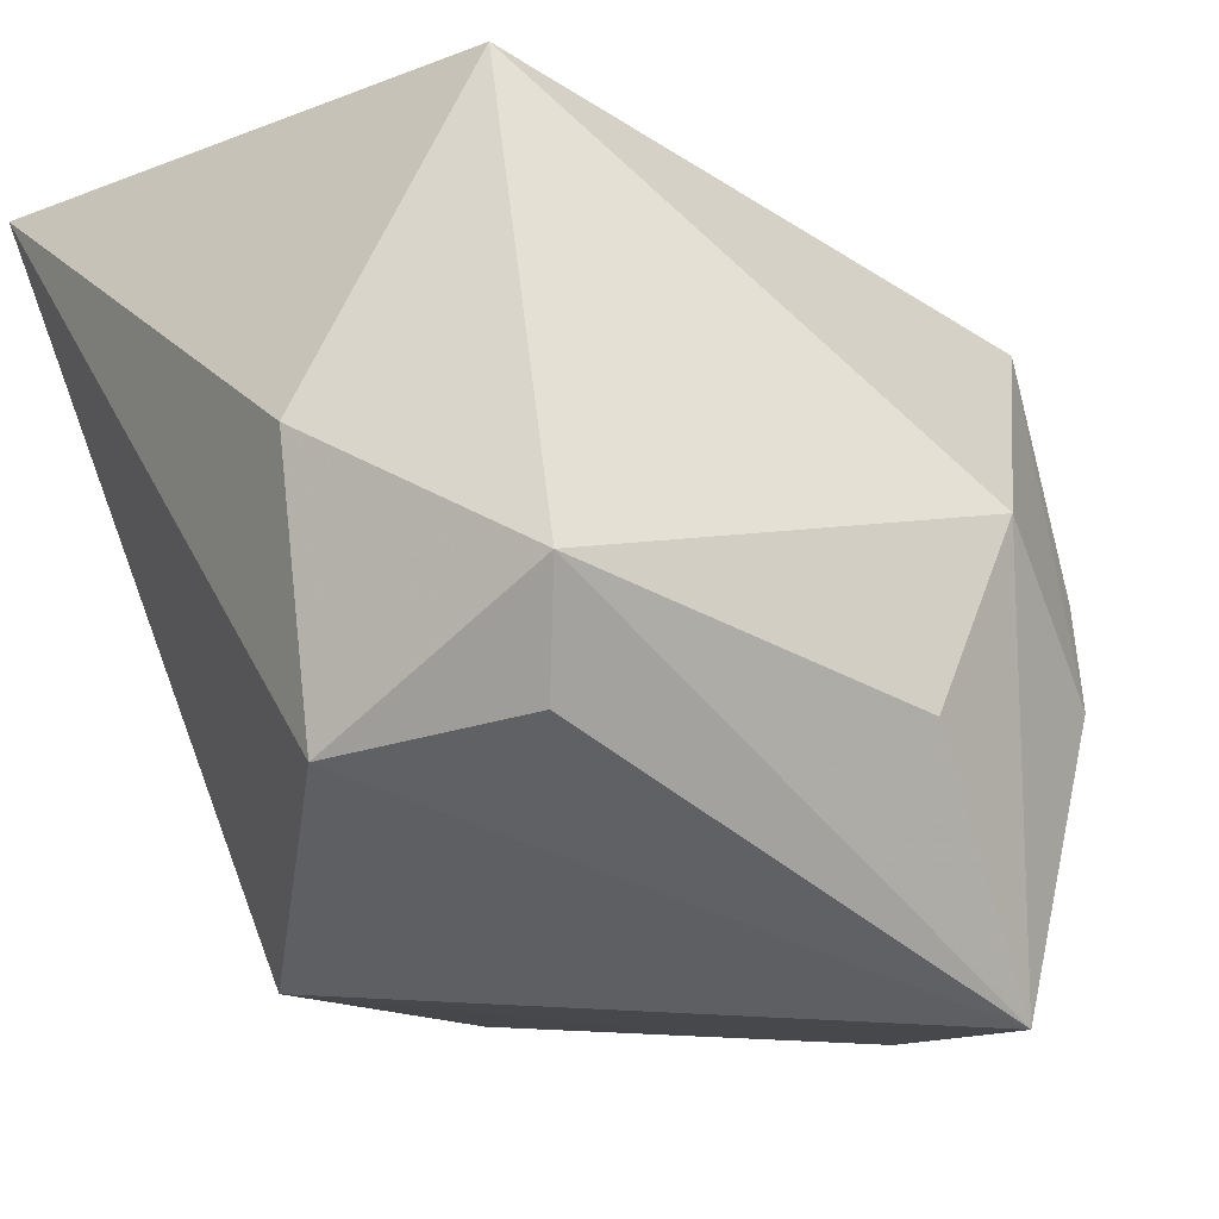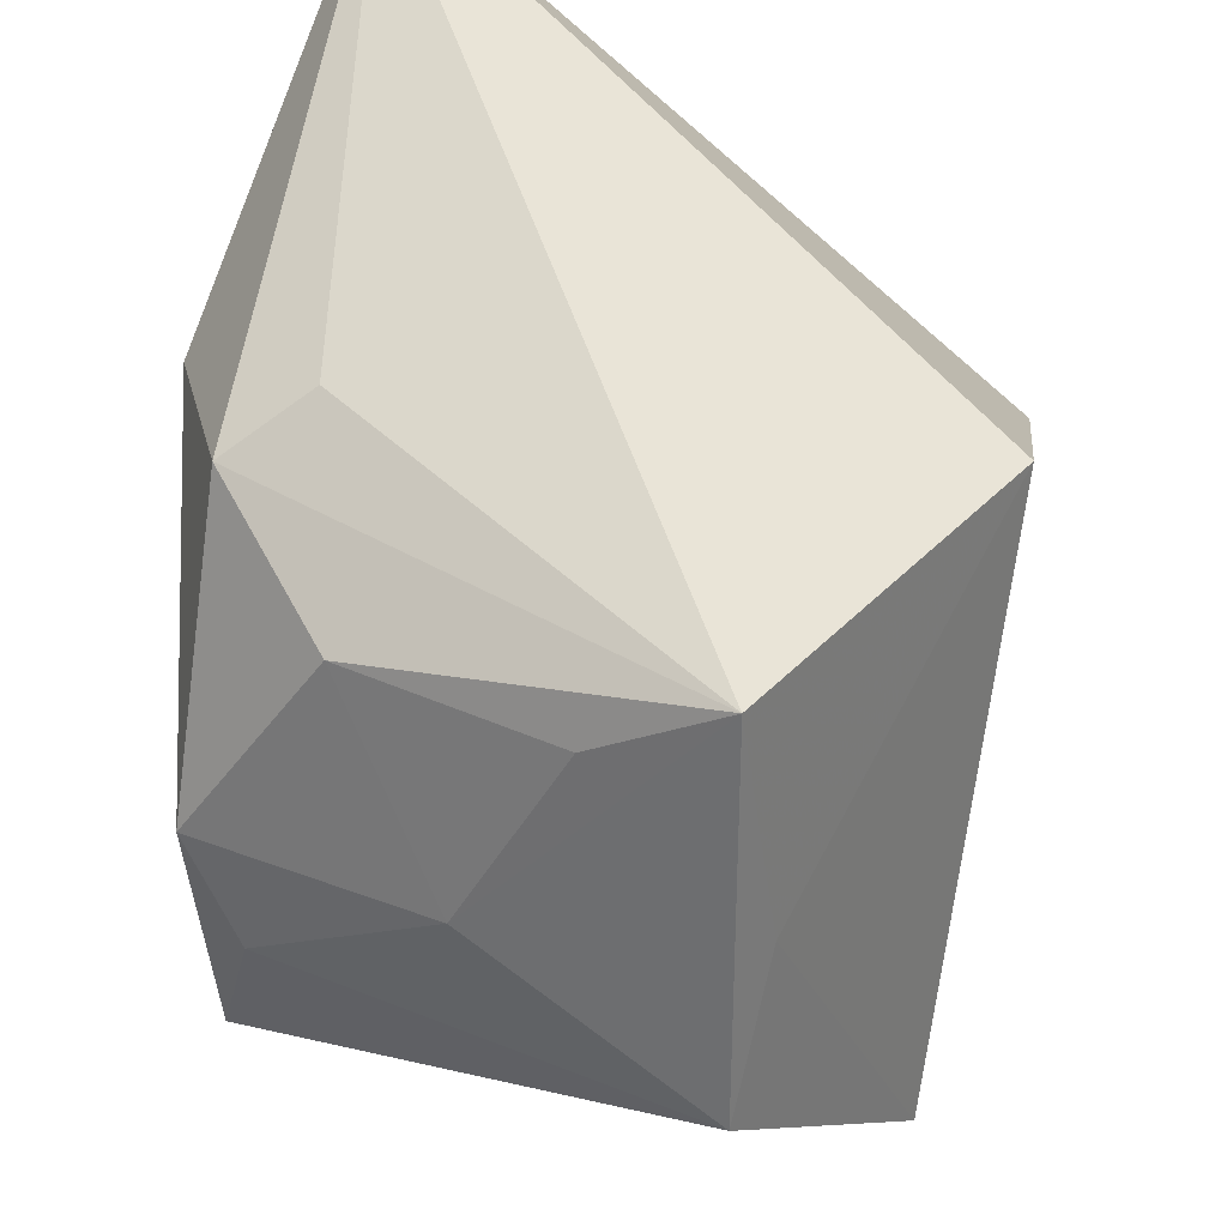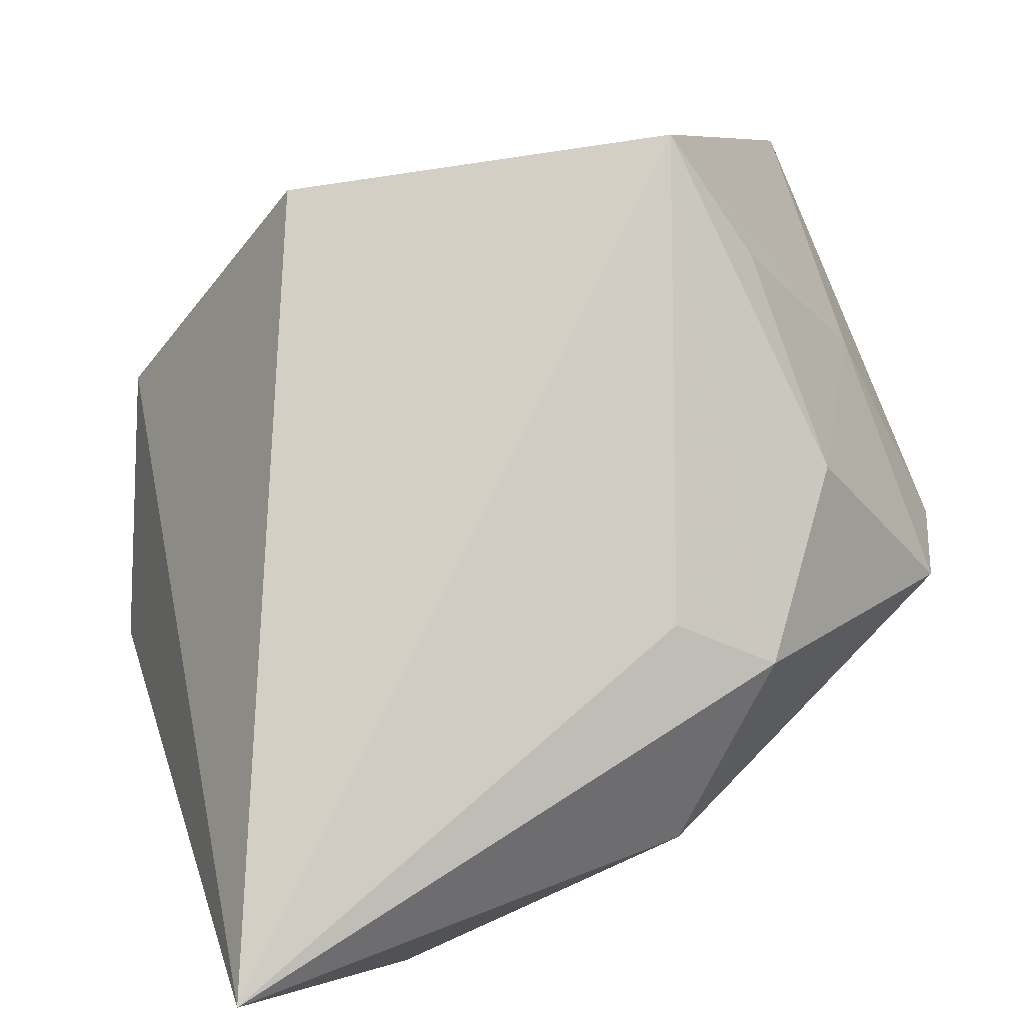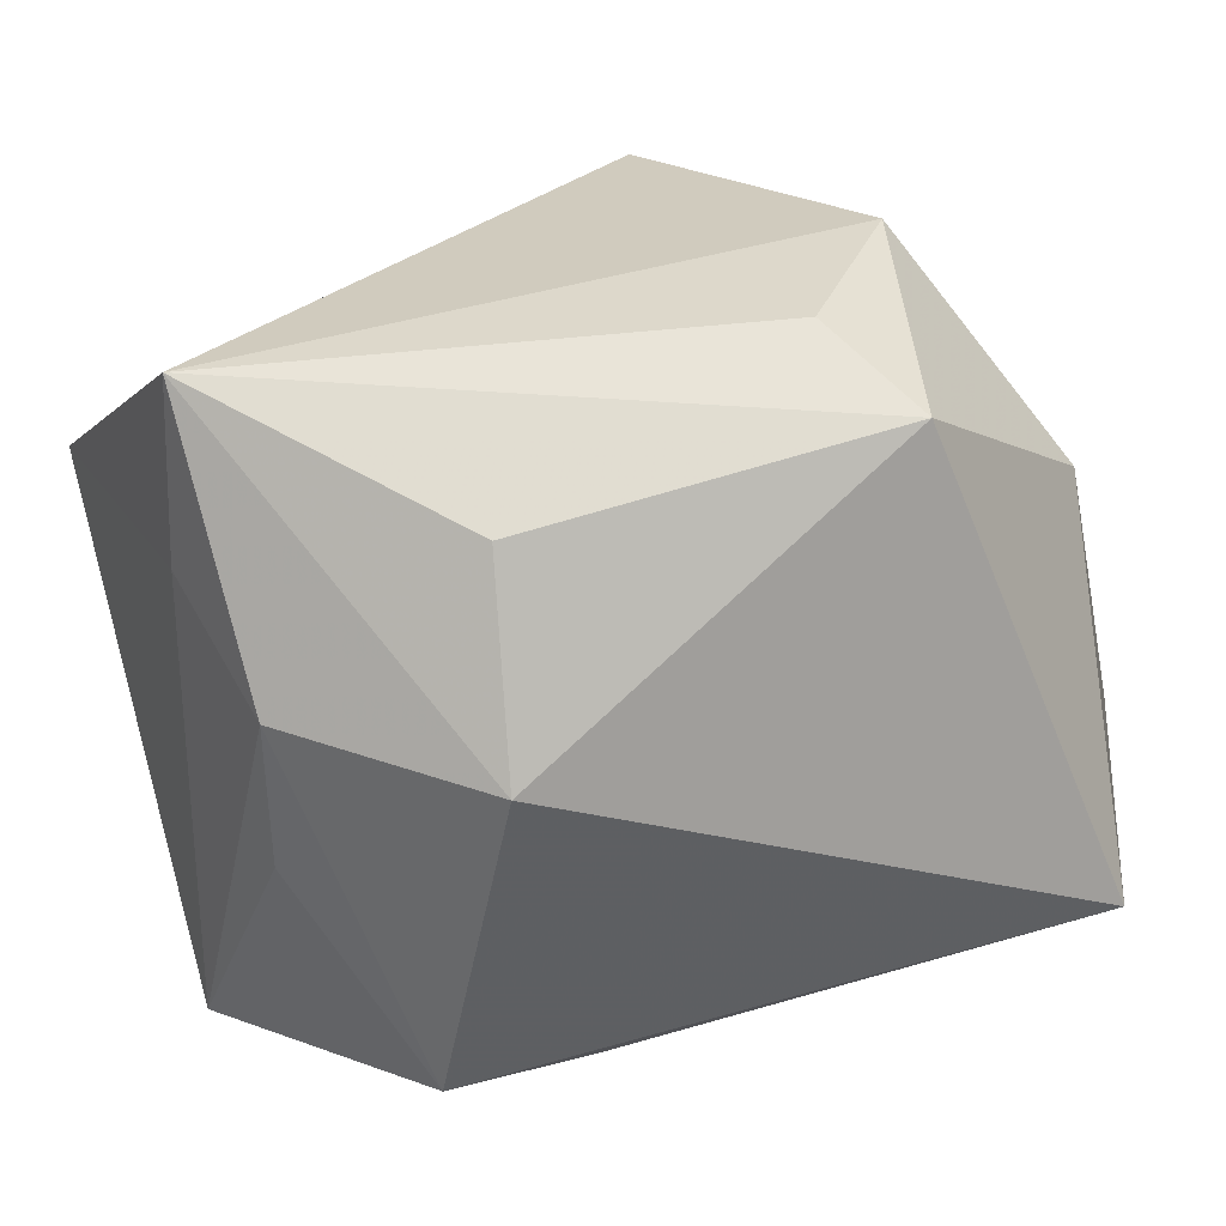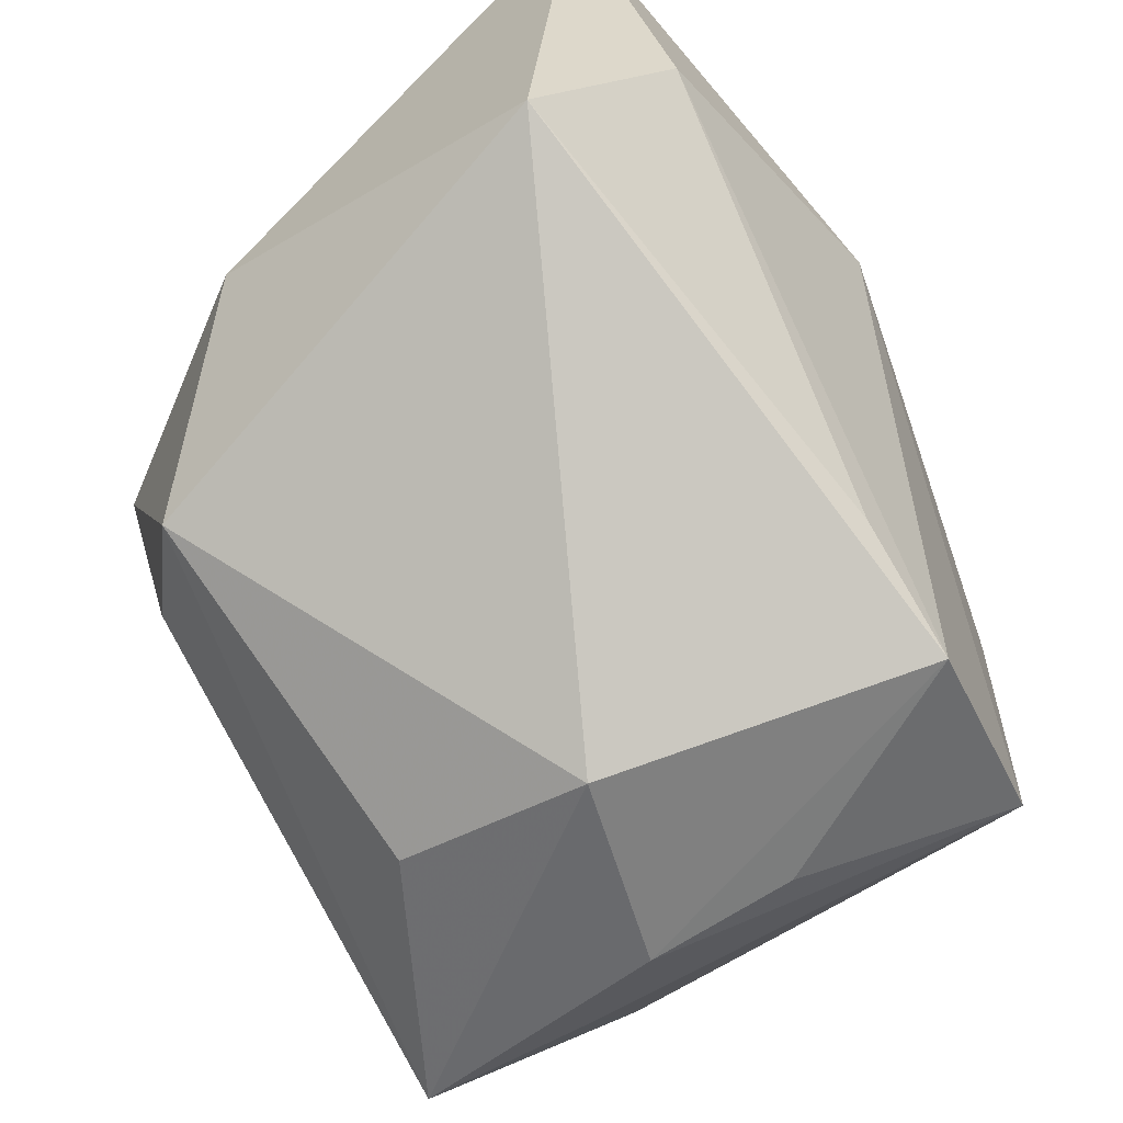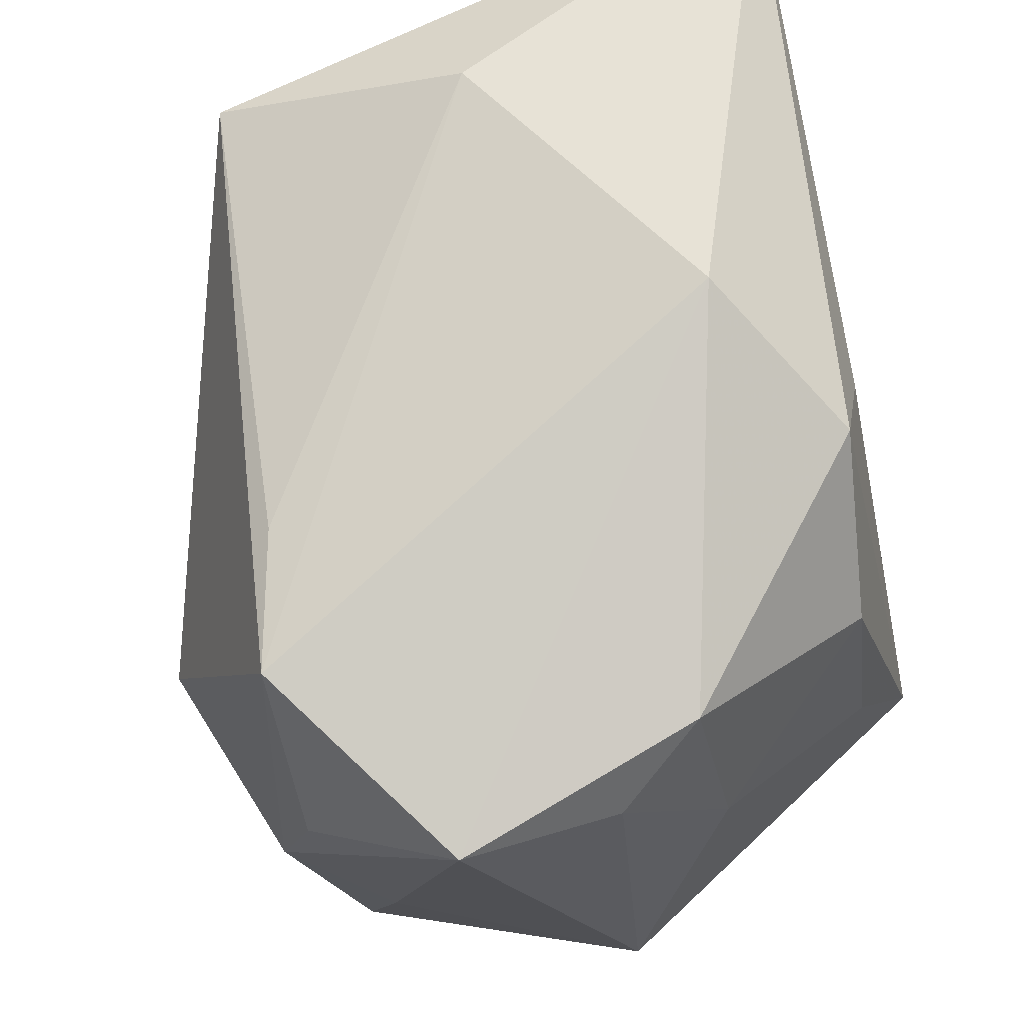
<metadata>
{"format":"obj","ext":"obj","renderer":"f3d","projection":"perspective","resolution":1024,"background":"white","views":[{"elev":-33.0,"azim":131.5,"up":"+Y"},{"elev":59.9,"azim":-67.7,"up":"+Z"},{"elev":77.6,"azim":157.5,"up":"+Z"},{"elev":-65.6,"azim":15.3,"up":"+Z"},{"elev":-72.4,"azim":131.9,"up":"+Z"},{"elev":63.1,"azim":-106.5,"up":"+Y"}]}
</metadata>
<code>
v -0.008601 0.02375 -0.0262
v -0.003732 -0.02251 -0.03156
v 0.0219 -0.02733 -0.0162
v -0.03917 -0.02704 -0.0002484
v -0.024 -0.01313 -0.03172
v -0.02063 0.02157 -0.03004
v -0.02321 -0.02059 0.03302
v -0.001428 0.03451 0.01534
v 0.03391 0.02534 -0.02014
v 0.03851 0.03451 0.03332
v 0.03851 -0.005644 -0.004401
v -0.03529 -0.002942 0.008684
v -0.02727 -0.0003316 -0.02929
v -0.02568 0.01014 0.0236
v 0.02526 0.03451 0.001008
v -0.02682 -0.009863 0.02588
v -0.02392 -0.03837 -0.02424
v 0.009043 -0.03164 0.02472
v -0.03957 0.01634 -0.01813
v -0.007151 -0.005112 -0.03725
v -0.01412 0.02456 0.02485
v 0.0285 -0.02778 0.001284
v -0.02877 -0.0229 -0.02234
v -0.0286 -0.02618 0.01149
v -0.00712 0.01873 0.02861
v 0.02835 -0.01976 -0.0224
v -0.03847 0.01342 -0.003279
v -0.03453 0.02021 0.004522
f 20 17 5
f 18 17 22
f 18 10 7
f 18 22 10
f 2 17 20
f 7 21 14
f 7 10 25
f 25 21 7
f 10 21 25
f 10 22 11
f 11 9 10
f 13 5 19
f 19 5 23
f 23 5 17
f 23 4 19
f 17 4 23
f 24 4 17
f 17 18 24
f 7 4 24
f 24 18 7
f 19 4 27
f 19 27 28
f 28 14 21
f 8 21 10
f 8 28 21
f 19 28 8
f 26 11 22
f 17 2 26
f 9 11 26
f 20 9 26
f 26 2 20
f 7 14 16
f 15 9 1
f 10 9 15
f 15 8 10
f 19 8 6
f 6 13 19
f 6 15 1
f 8 15 6
f 6 9 20
f 1 9 6
f 20 5 6
f 5 13 6
f 22 17 3
f 3 26 22
f 17 26 3
f 12 28 27
f 12 27 4
f 14 28 12
f 12 16 14
f 12 4 7
f 7 16 12

</code>
